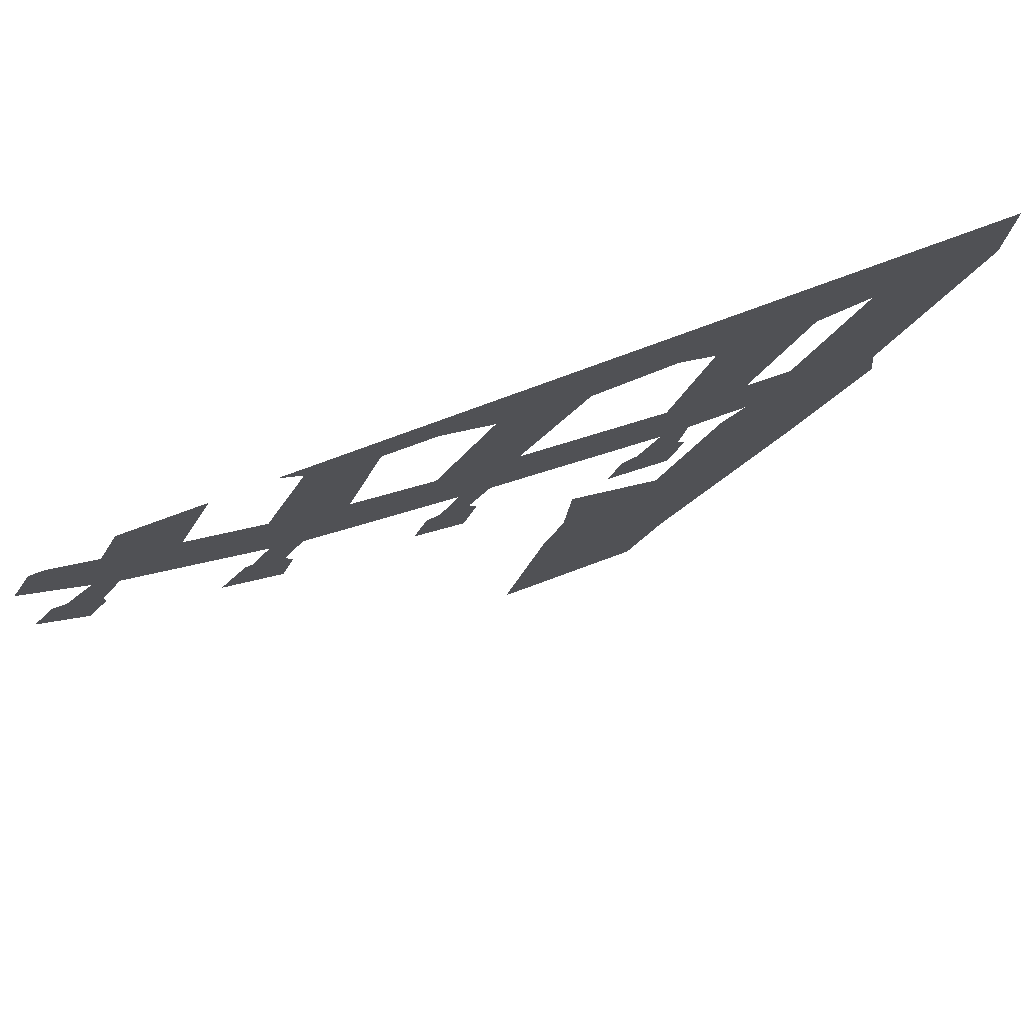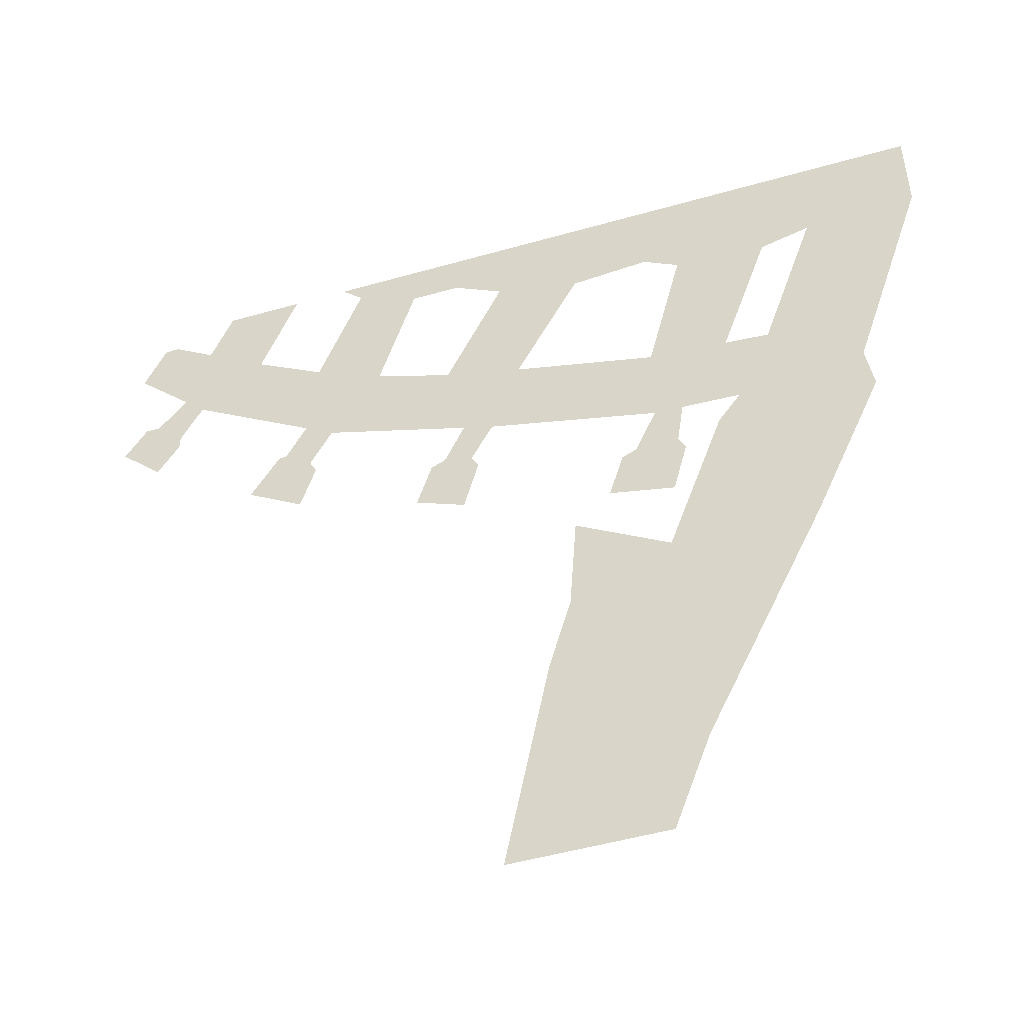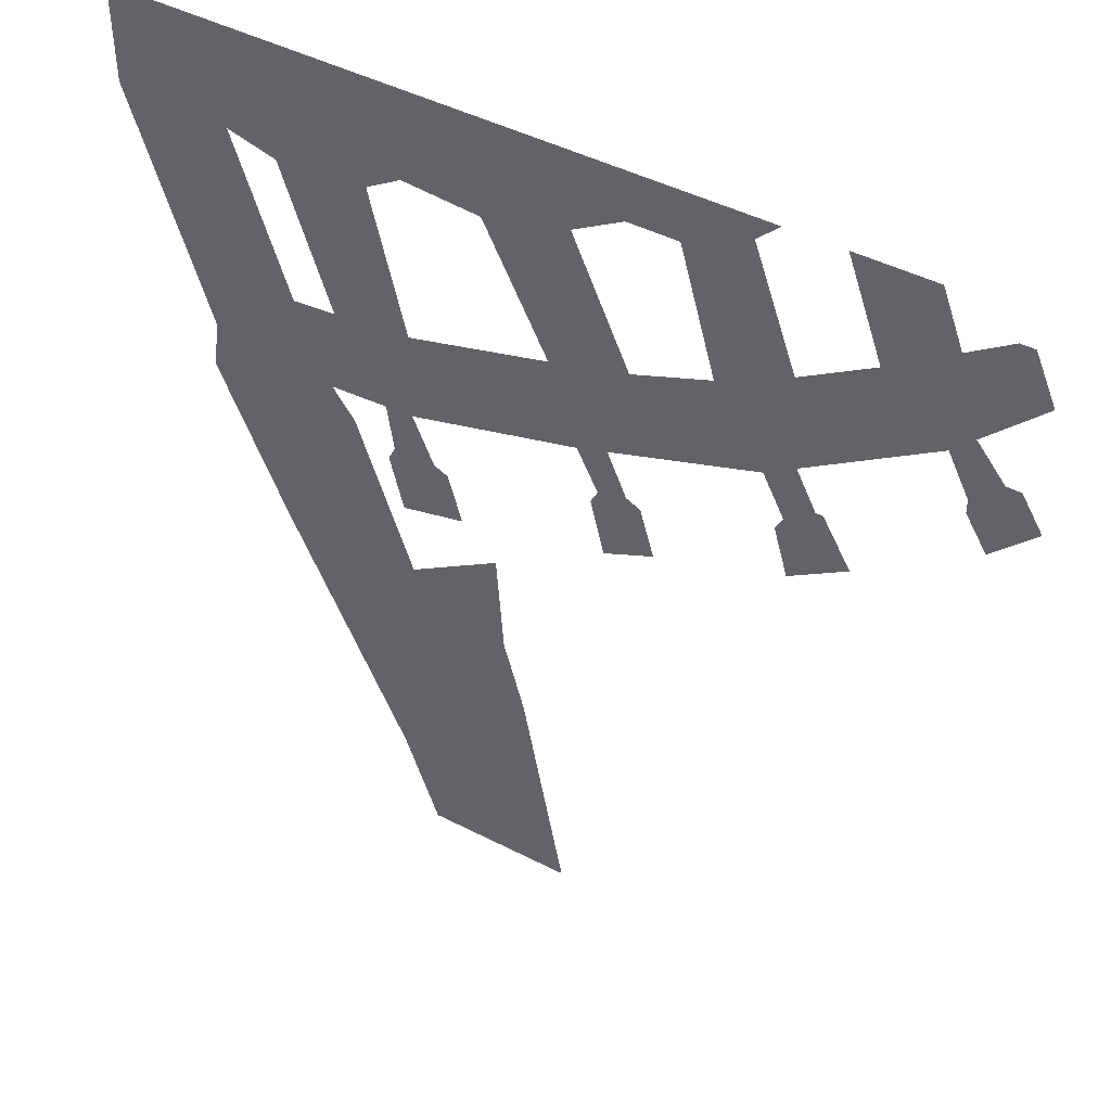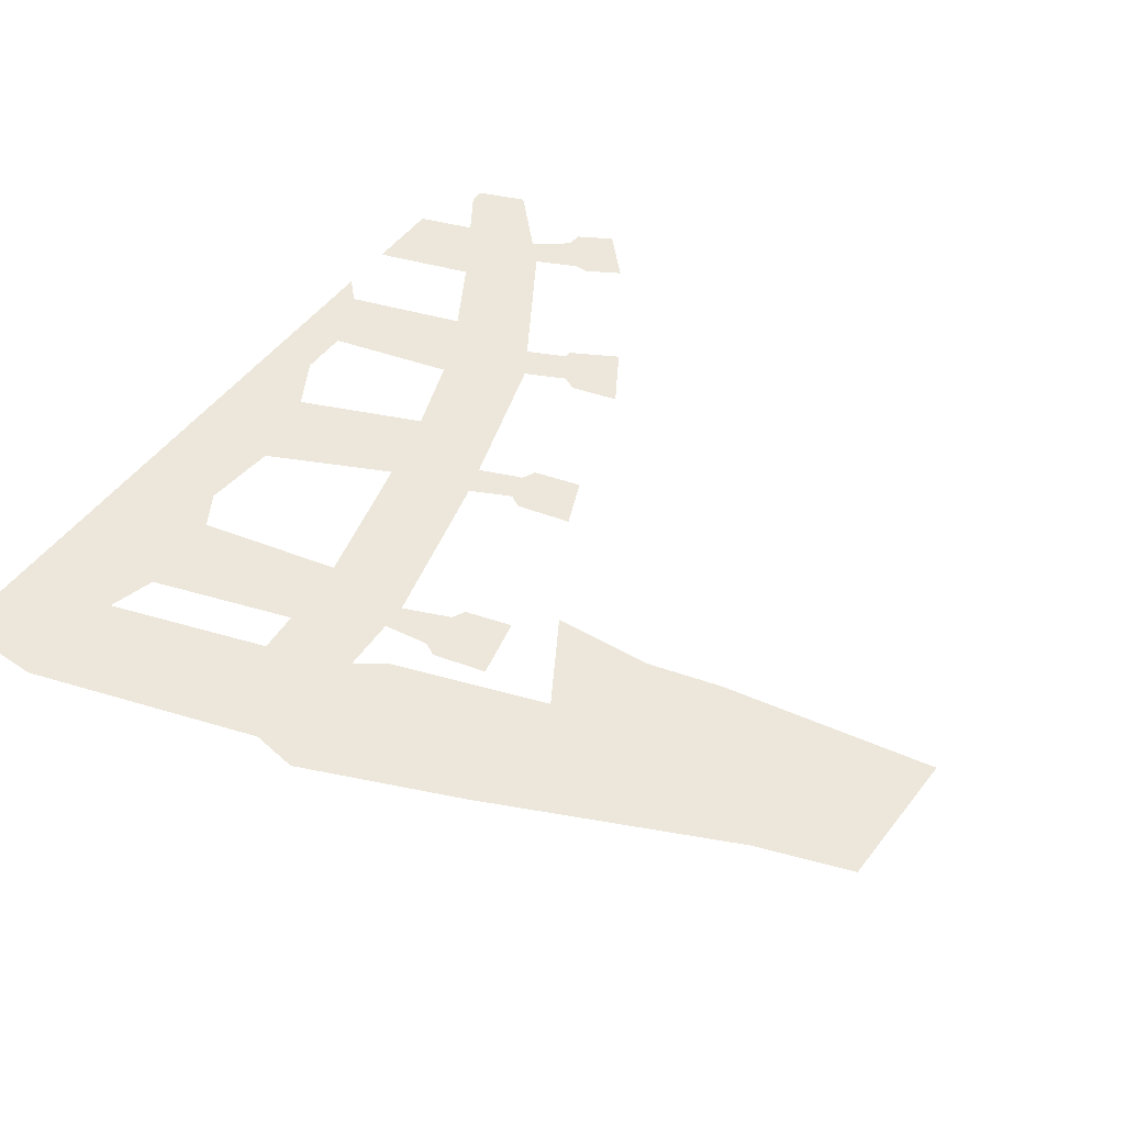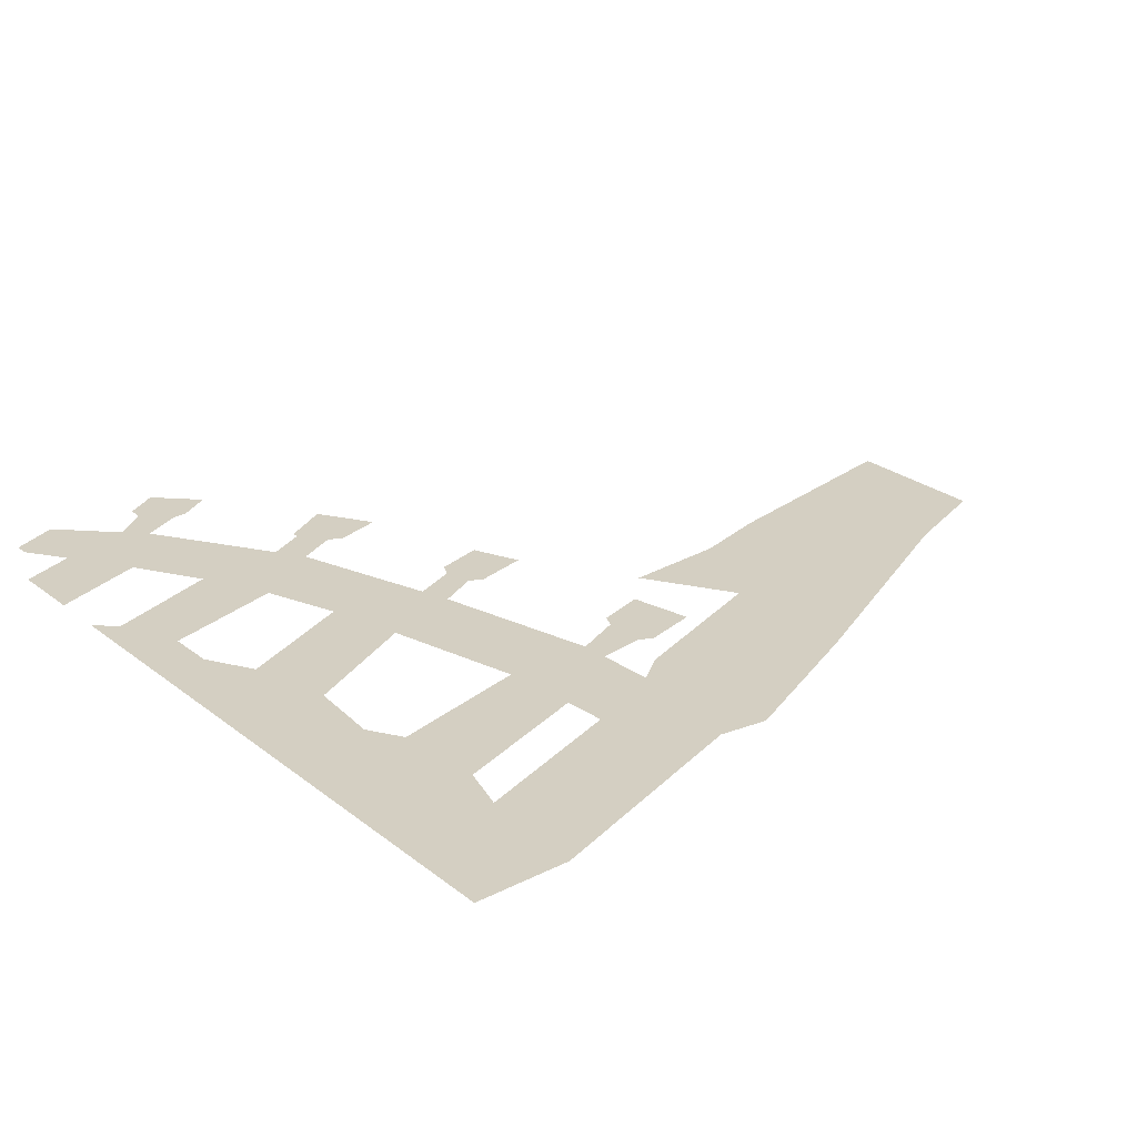
<metadata>
{"format":"obj","ext":"obj","renderer":"f3d","projection":"perspective","resolution":1024,"background":"white","views":[{"elev":78.1,"azim":159.8,"up":"+Y"},{"elev":-49.6,"azim":-162.5,"up":"+Y"},{"elev":45.1,"azim":30.9,"up":"+Y"},{"elev":50.8,"azim":-53.8,"up":"+Z"},{"elev":25.5,"azim":-129.0,"up":"+Z"}]}
</metadata>
<code>
v 0.08594 0.5 0
v 0.1094 0.4453 0
v 0.07812 0.5 0
v 0.007812 0.5 0
v 0.05469 0.4453 0
v -0.5 0.5 0
v -0.3672 0.5 0
v -0.5 0.4531 0
v -0.3594 0.4688 0
v -0.3125 0.5 0
v 0.1797 0.4766 0
v 0.2266 0.3438 0
v 0.1484 0.3047 0
v 0.1953 0.2891 0
v 0.01562 0.2344 0
v 0.0625 0.2734 0
v -0.02344 0.25 0
v -0.09375 0.3906 0
v 0 0.4141 0
v -0.1797 0.3984 0
v -0.1875 0.5 0
v 0.05469 0.5 0
v 0.1875 0.5 0
v -0.375 0.3828 0
v -0.2188 0.375 0
v -0.3203 0.3672 0
v -0.1797 0.2109 0
v -0.2656 0.2031 0
v -0.1953 0.1797 0
v -0.3672 0.1719 0
v -0.3594 0.1953 0
v 0.375 0.4375 0
v 0.3359 0.375 0
v 0.3047 0.3906 0
v 0.2656 0.5 0
v 0.3516 0.5 0
v 0.4219 0.4688 0
v 0.4375 0.4688 0
v 0.4609 0.4141 0
v 0.375 0.3281 0
v 0.2031 0.2188 0
v 0.007812 0.1562 0
v -0.1797 0.1094 0
v -0.3516 0.1016 0
v 0.3984 0.3516 0
v 0.4297 0.3125 0
v 0.3984 0.2812 0
v 0.4453 0.3125 0
v 0.3984 0.2656 0
v 0.4688 0.2734 0
v 0.4219 0.2266 0
v 0.2344 0.2422 0
v 0.2578 0.1953 0
v 0.2266 0.1719 0
v 0.2656 0.1953 0
v 0.2188 0.1562 0
v 0.2969 0.1406 0
v 0.2344 0.1016 0
v 0.03906 0.1719 0
v 0.0625 0.1172 0
v 0.03125 0.1094 0
v 0.07812 0.1094 0
v 0.02344 0.09375 0
v 0.09375 0.05469 0
v 0.03906 0.03125 0
v -0.2109 0.1094 0
v -0.1562 0.05469 0
v -0.2031 0.05469 0
v -0.1406 0.04688 0
v -0.2109 0.03906 0
v -0.125 -0.007812 0
v -0.1953 -0.02344 0
v -0.5 0.3906 0
v -0.2891 0.125 0
v -0.4141 0.125 0
v -0.25 0.07031 0
v -0.4219 0.07031 0
v -0.1875 -0.1094 0
v -0.3438 -0.1094 0
v -0.09375 -0.3281 0
v -0.2109 -0.3906 0
v -0.03125 -0.5 0
v -0.1719 -0.5 0
v -0.08594 -0.04688 0
v -0.07812 -0.1641 0
v -0.05469 -0.25 0
v -0.007812 -0.5 0
v -0.3516 0.4609 0
v -0.3906 0.5 0
v -0.3281 0.5 0
v -0.375 0.5 0
v 0.2031 0.5 0
v 0.1484 0.5 0
v 0.0625 0.4531 0
v 0.04688 0.5 0
v 0.03125 0.5 0
v -0.3359 0.3984 0
v -0.3359 0.5 0
v 0.03906 0.4531 0
f 1 2 3
f 19 18 20
f 19 20 5
f 5 23 11
f 5 11 2
f 24 20 25
f 24 25 26
f 23 92 11
f 3 2 4
f 4 2 5
f 6 7 8
f 8 7 9
f 9 7 10
f 2 11 12
f 2 12 13
f 16 17 18
f 16 18 19
f 26 25 27
f 26 27 28
f 32 34 35
f 32 35 36
f 13 12 14
f 13 14 15
f 13 15 16
f 16 15 17
f 28 27 29
f 28 29 30
f 28 30 31
f 32 33 34
f 33 32 37
f 33 37 38
f 33 14 34
f 34 14 12
f 17 15 29
f 17 29 27
f 96 97 98
f 97 96 99
f 5 20 21
f 5 21 22
f 5 22 23
f 40 45 46
f 40 46 47
f 47 46 48
f 47 48 49
f 49 48 50
f 49 50 51
f 41 52 53
f 41 53 54
f 54 53 55
f 54 55 56
f 56 55 57
f 56 57 58
f 42 59 60
f 42 60 61
f 61 60 62
f 61 62 63
f 63 62 64
f 63 64 65
f 66 43 67
f 66 67 68
f 68 67 69
f 68 69 70
f 70 69 71
f 70 71 72
f 91 21 20
f 91 20 24
f 91 24 6
f 6 24 73
f 33 38 39
f 33 39 40
f 33 40 14
f 14 40 41
f 14 41 15
f 15 41 42
f 15 42 29
f 29 42 43
f 29 43 30
f 30 43 44
f 73 24 74
f 73 74 75
f 6 89 8
f 93 94 95
f 75 74 76
f 75 76 77
f 80 78 84
f 80 84 85
f 80 85 86
f 80 86 87
f 80 87 82
f 77 76 78
f 77 78 79
f 79 78 80
f 79 80 81
f 81 80 82
f 81 82 83
f 88 73 8
f 88 8 89
f 88 89 90

</code>
